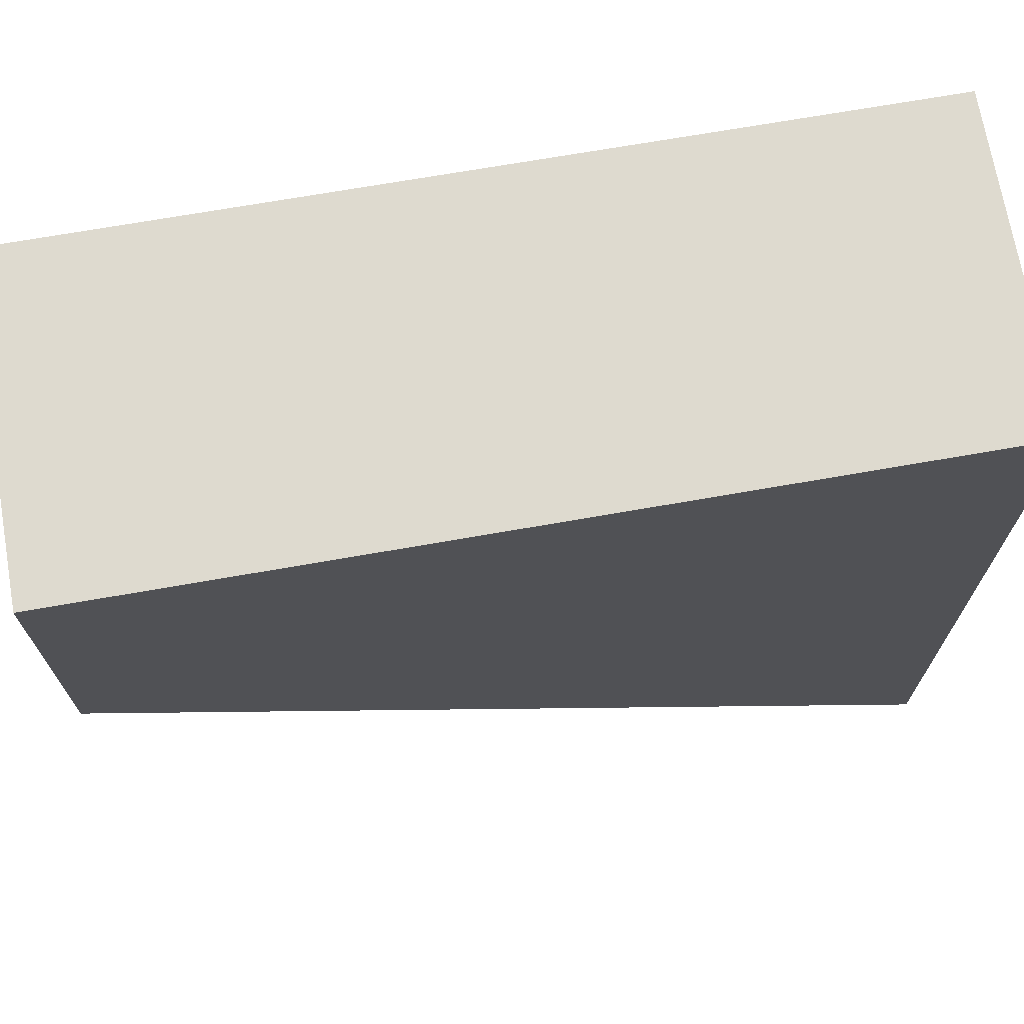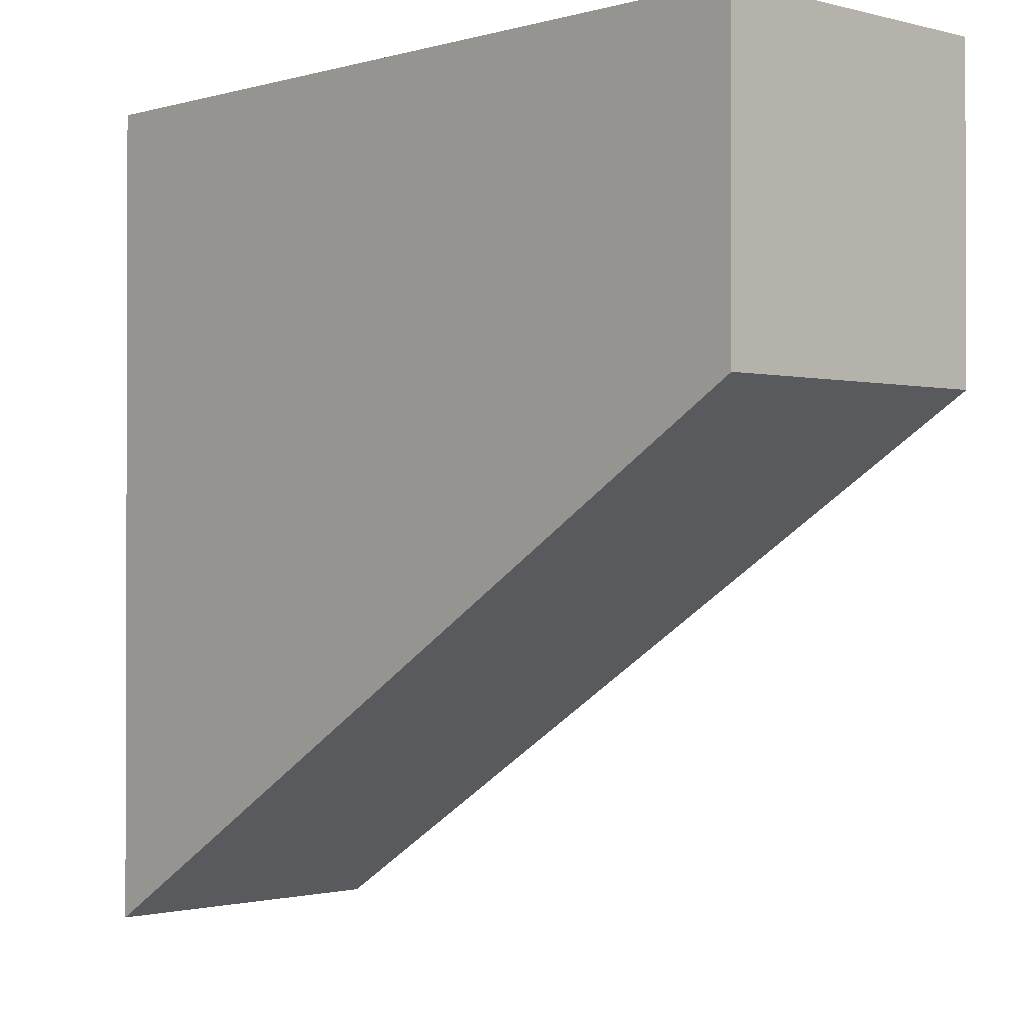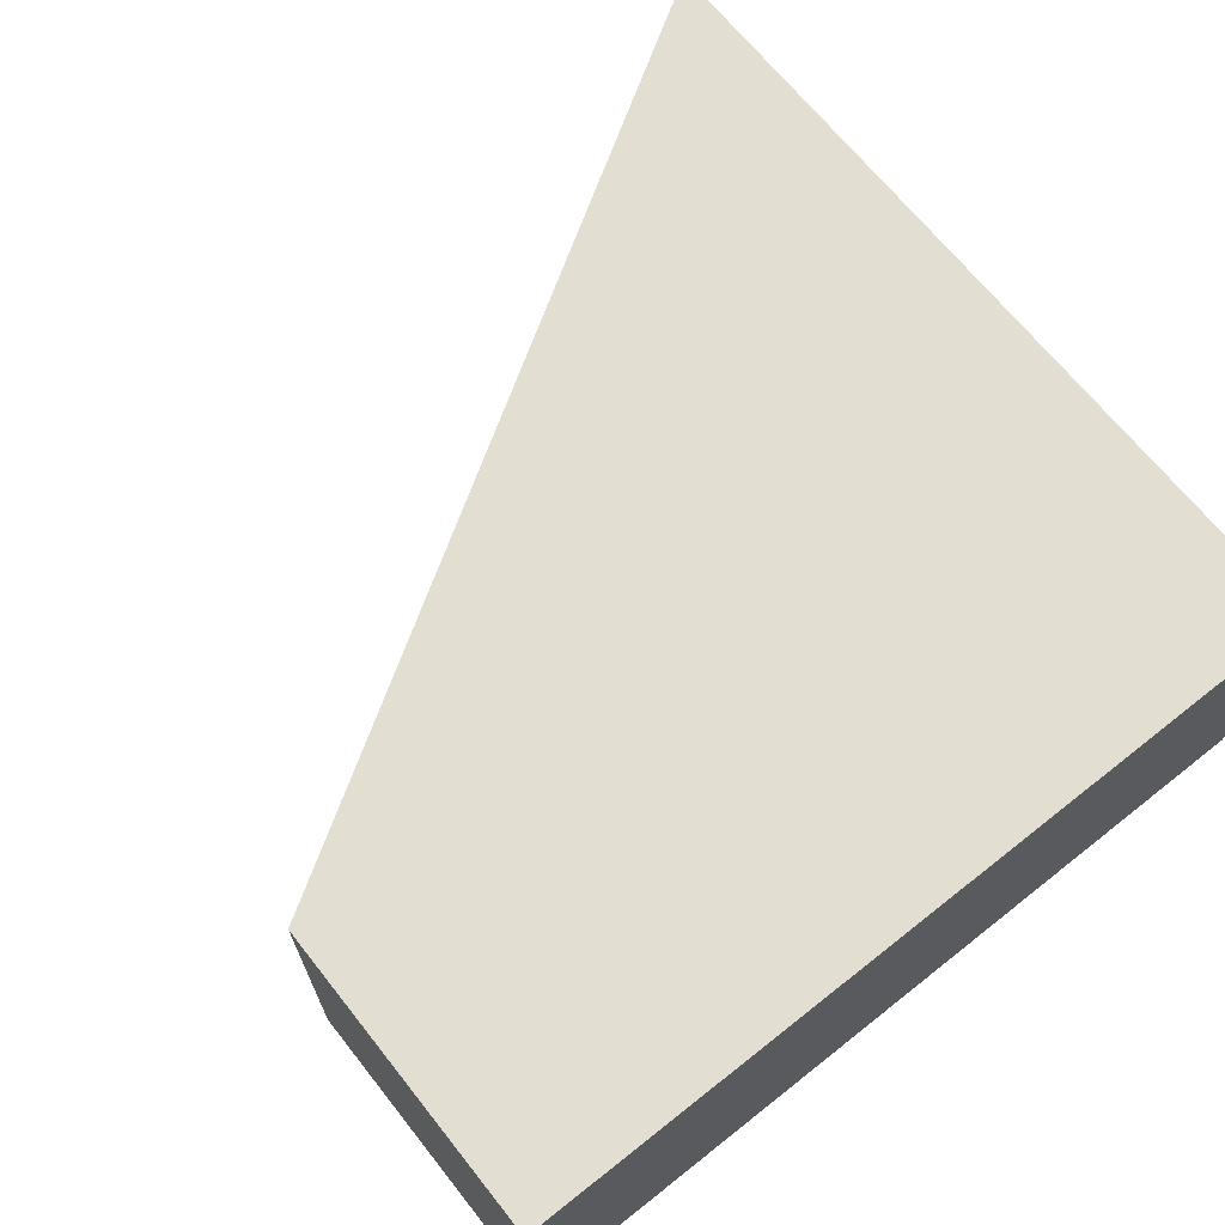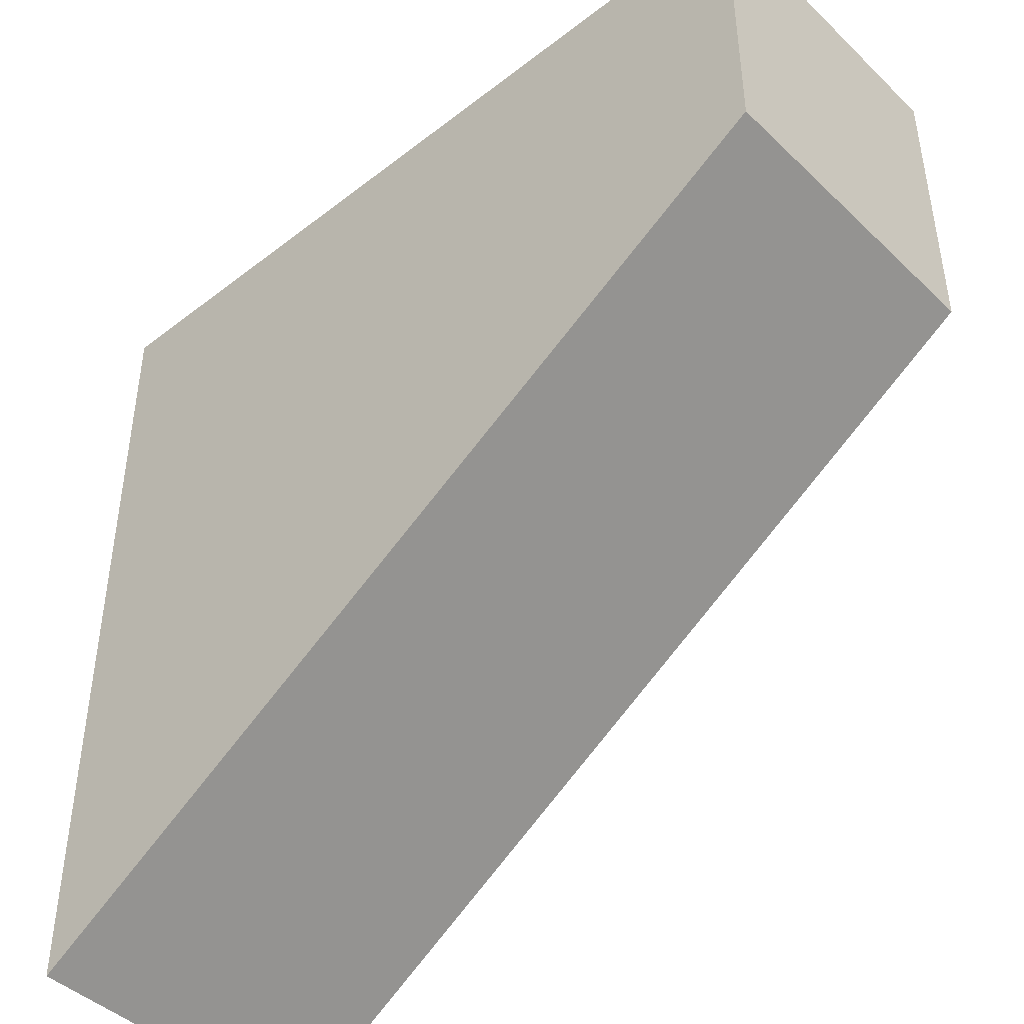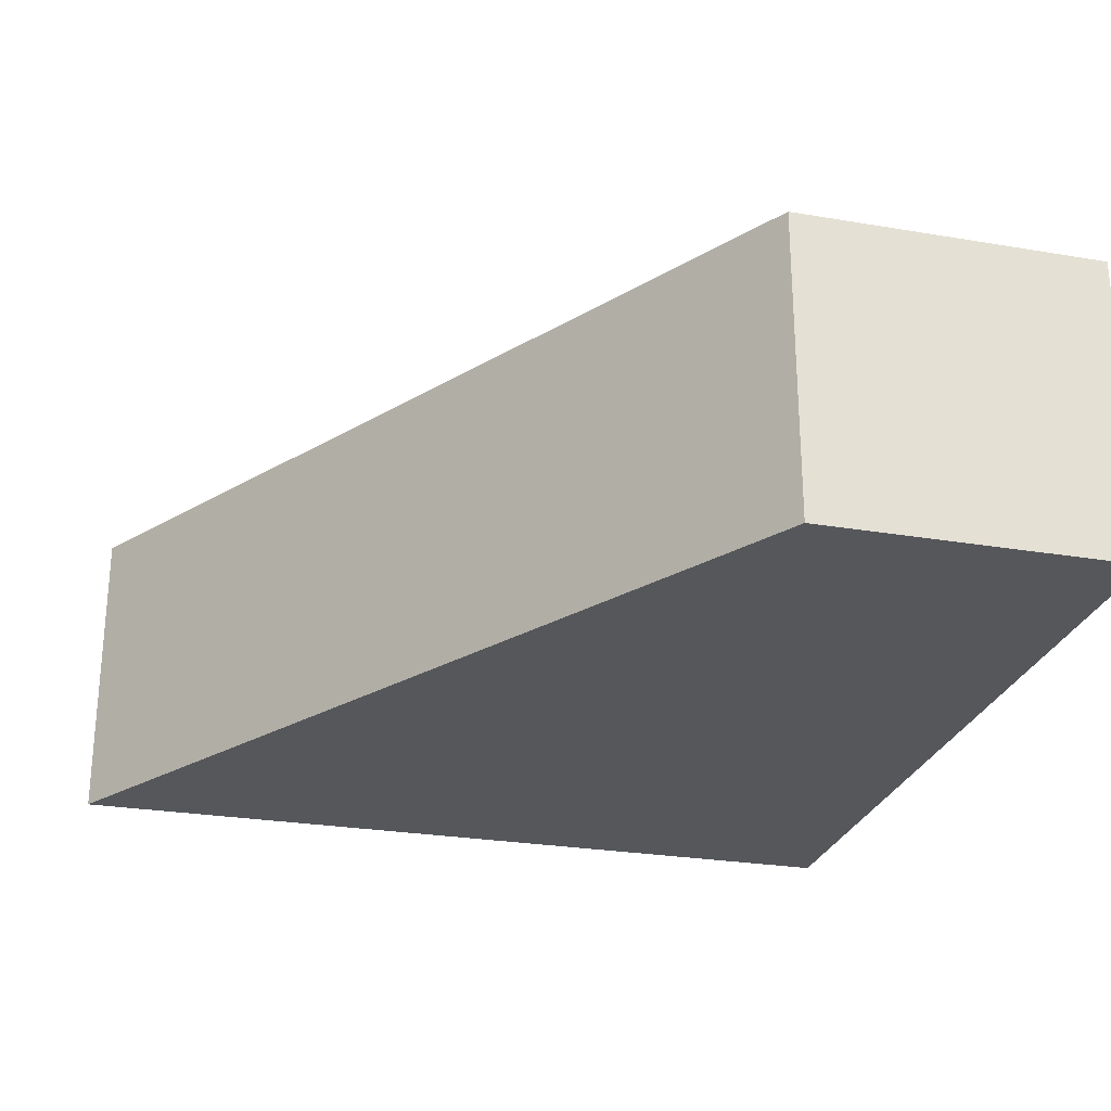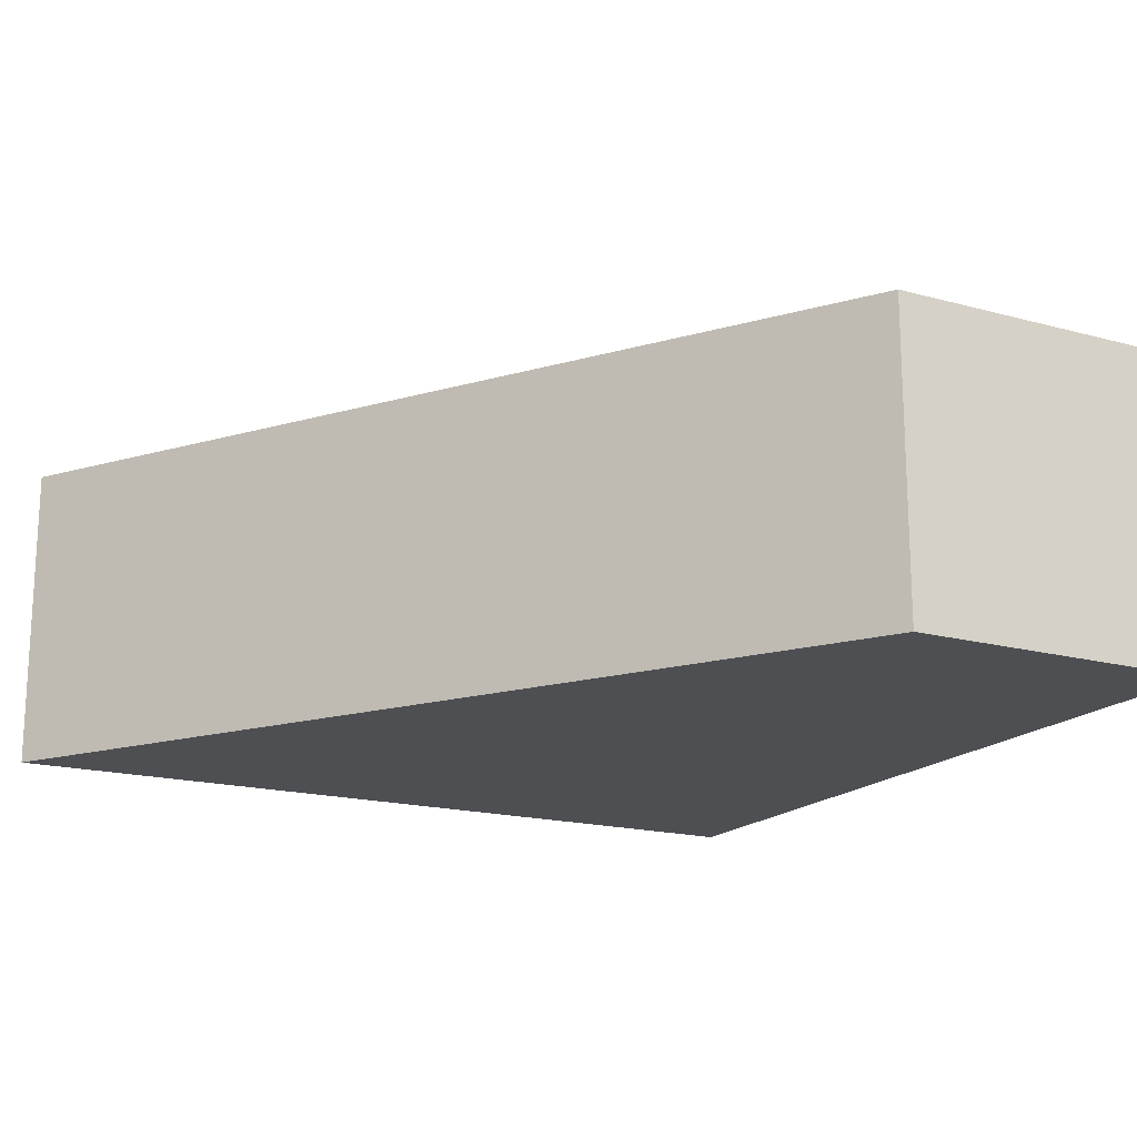
<metadata>
{"format":"obj","ext":"obj","renderer":"f3d","projection":"perspective","resolution":1024,"background":"white","views":[{"elev":71.0,"azim":-9.9,"up":"+Z"},{"elev":-1.0,"azim":-133.6,"up":"+Z"},{"elev":67.7,"azim":-38.4,"up":"+Y"},{"elev":-44.2,"azim":-137.9,"up":"+Z"},{"elev":-26.4,"azim":-104.9,"up":"+Y"},{"elev":-17.6,"azim":-118.3,"up":"+Y"}]}
</metadata>
<code>
v -4 1 4
v 4 1 4
v -4 1 1
v 4 1 -4
v -4 -2 1
v 4 -2 -4
v -4 -2 4
v 4 -2 4
v -4 -2 4
v 4 -2 4
v -4 1 4
v 4 1 4
v 4 -2 4
v 4 -2 -4
v 4 1 4
v 4 1 -4
v 4 -2 -4
v -4 -2 1
v 4 1 -4
v -4 1 1
v -4 -2 1
v -4 -2 4
v -4 1 1
v -4 1 4
g submesh0
f 1 2 3
f 2 4 3
f 5 6 7
f 6 8 7
g submesh1
f 9 10 11
f 10 12 11
f 13 14 15
f 14 16 15
f 17 18 19
f 18 20 19
f 21 22 23
f 22 24 23

</code>
